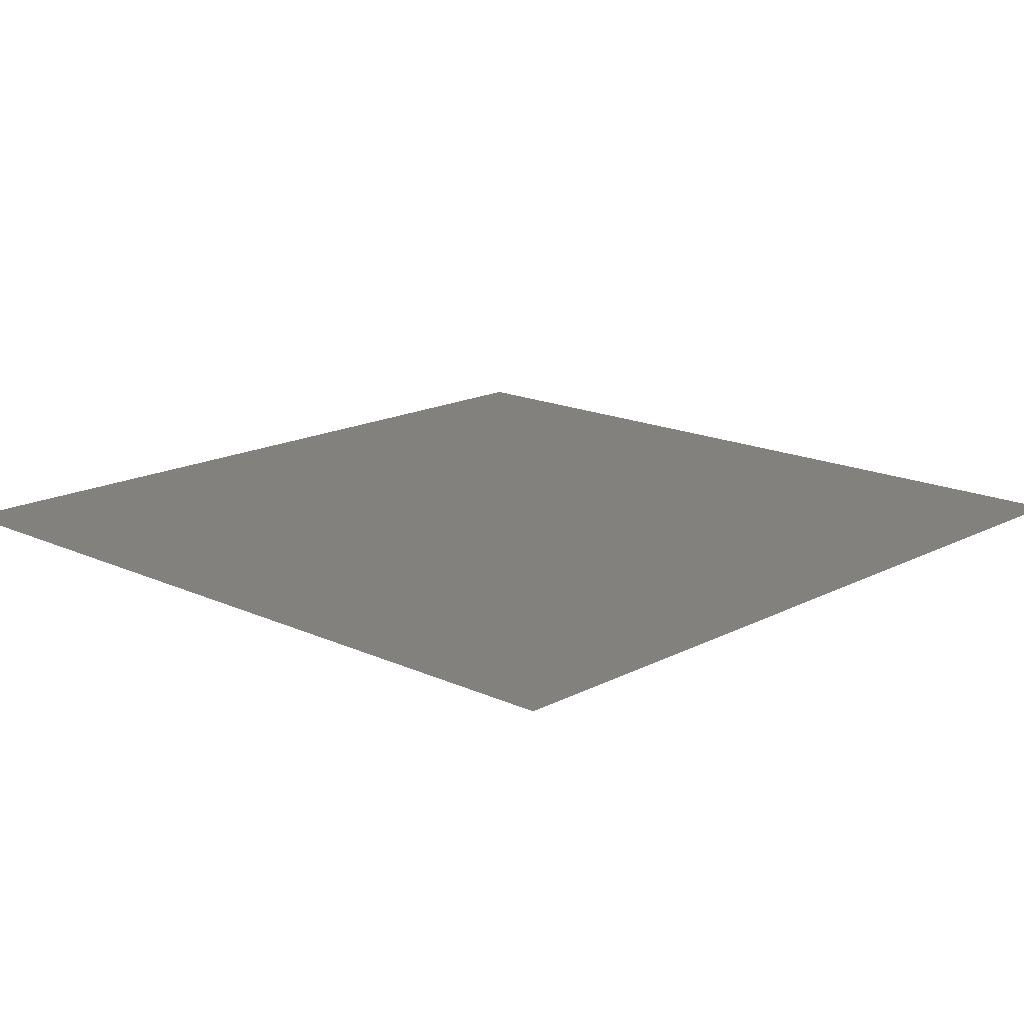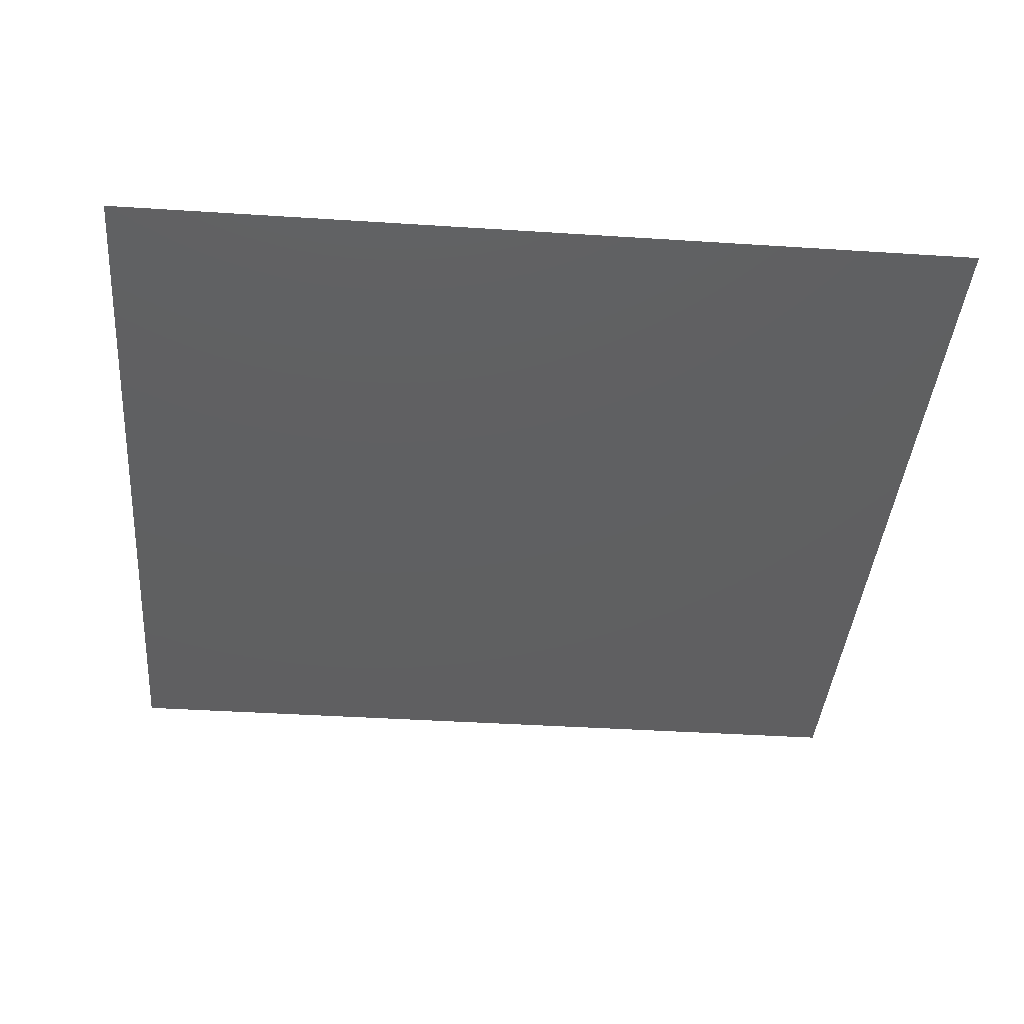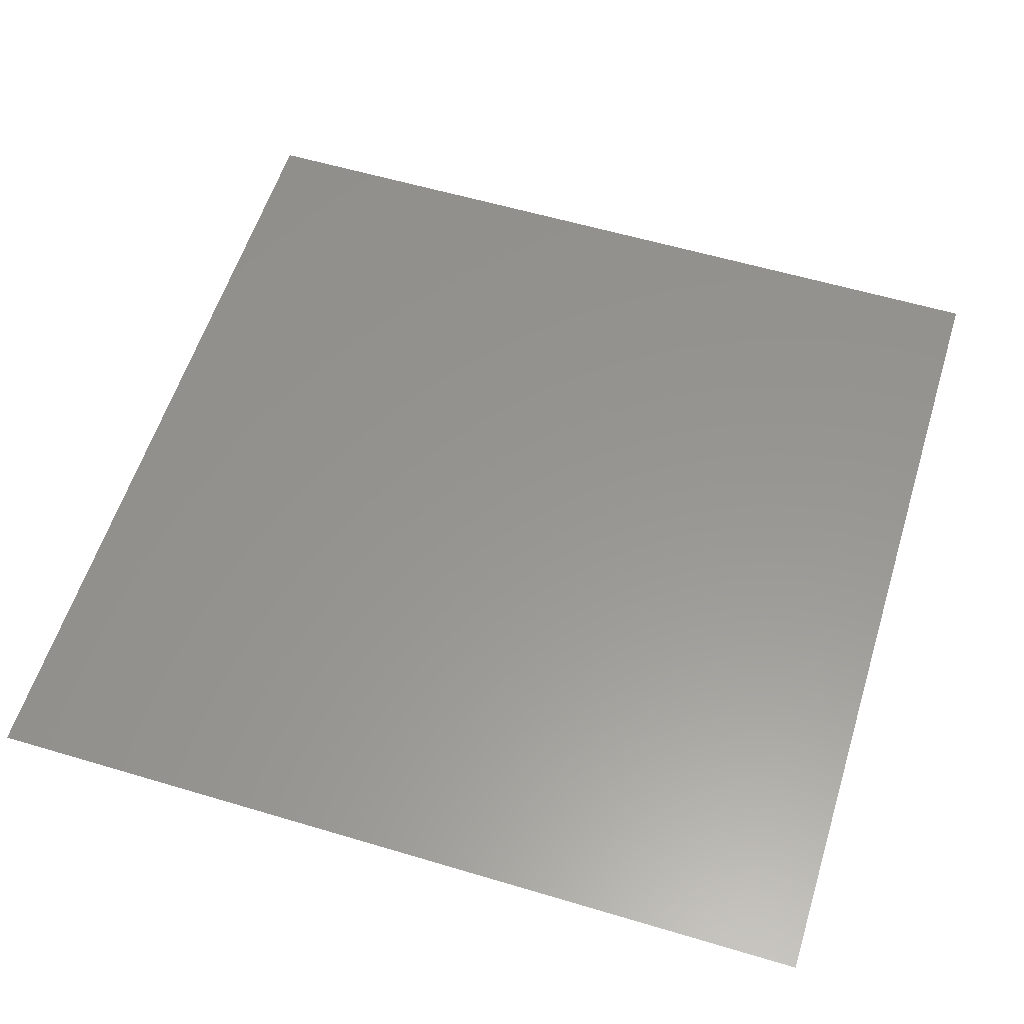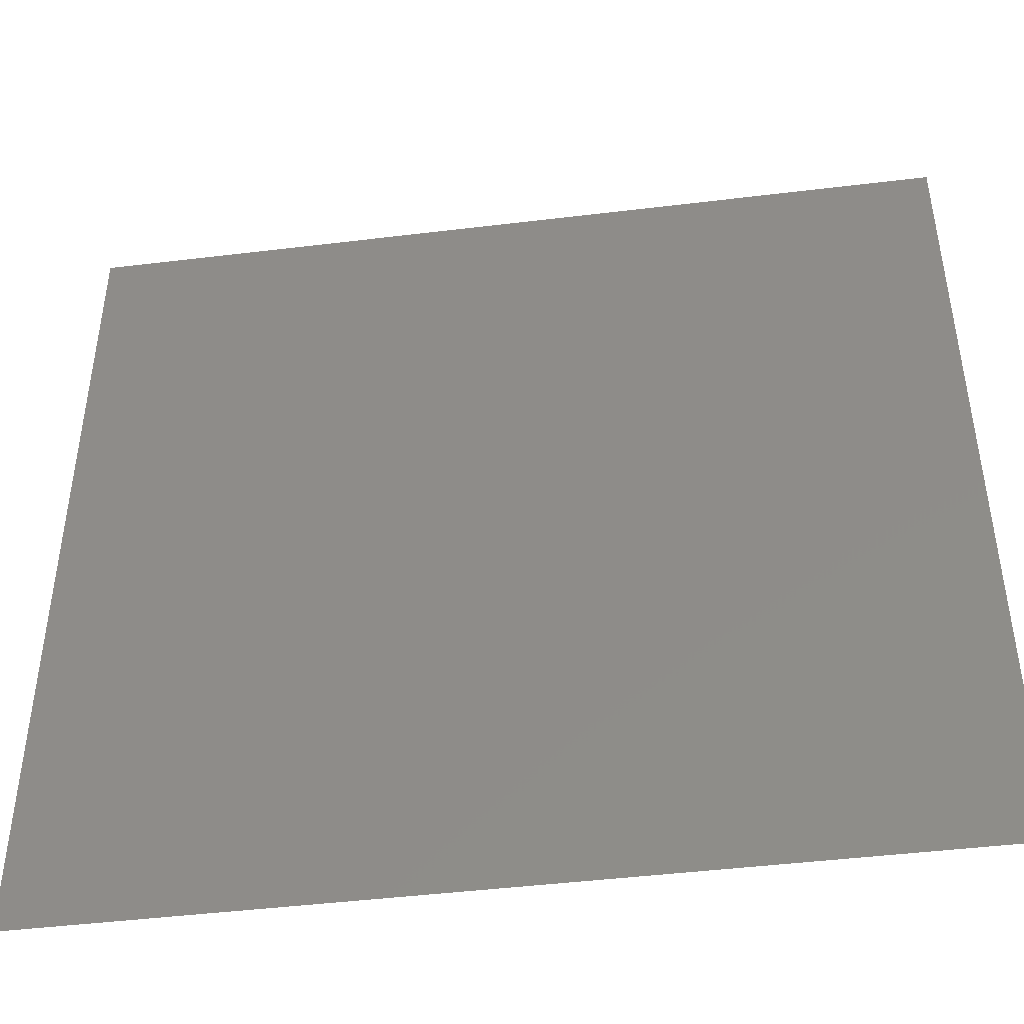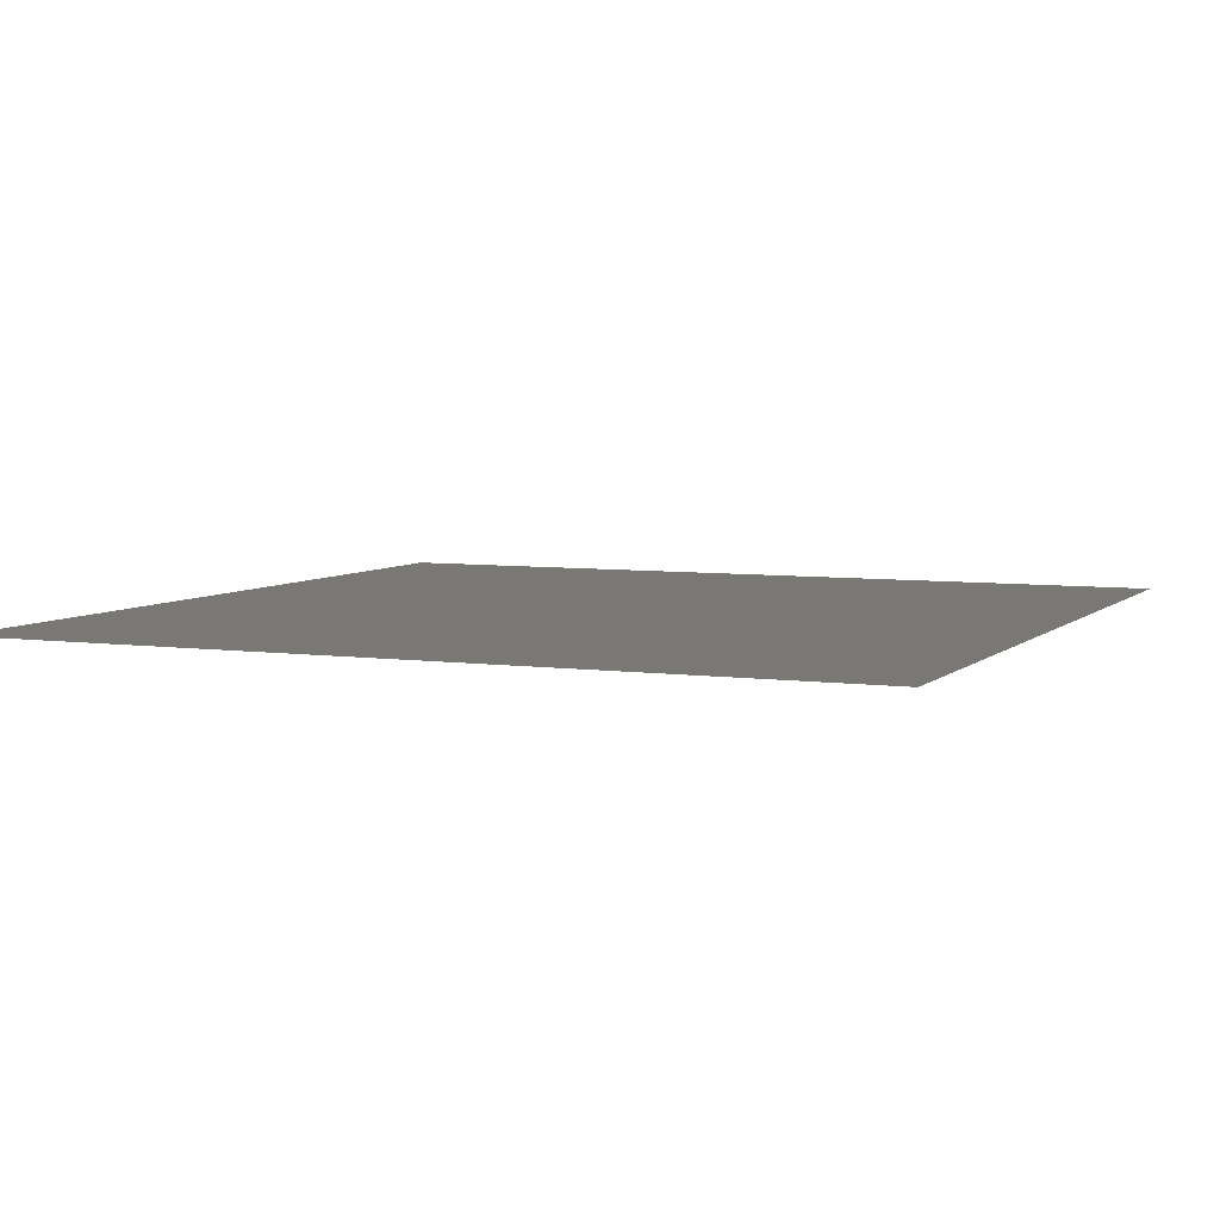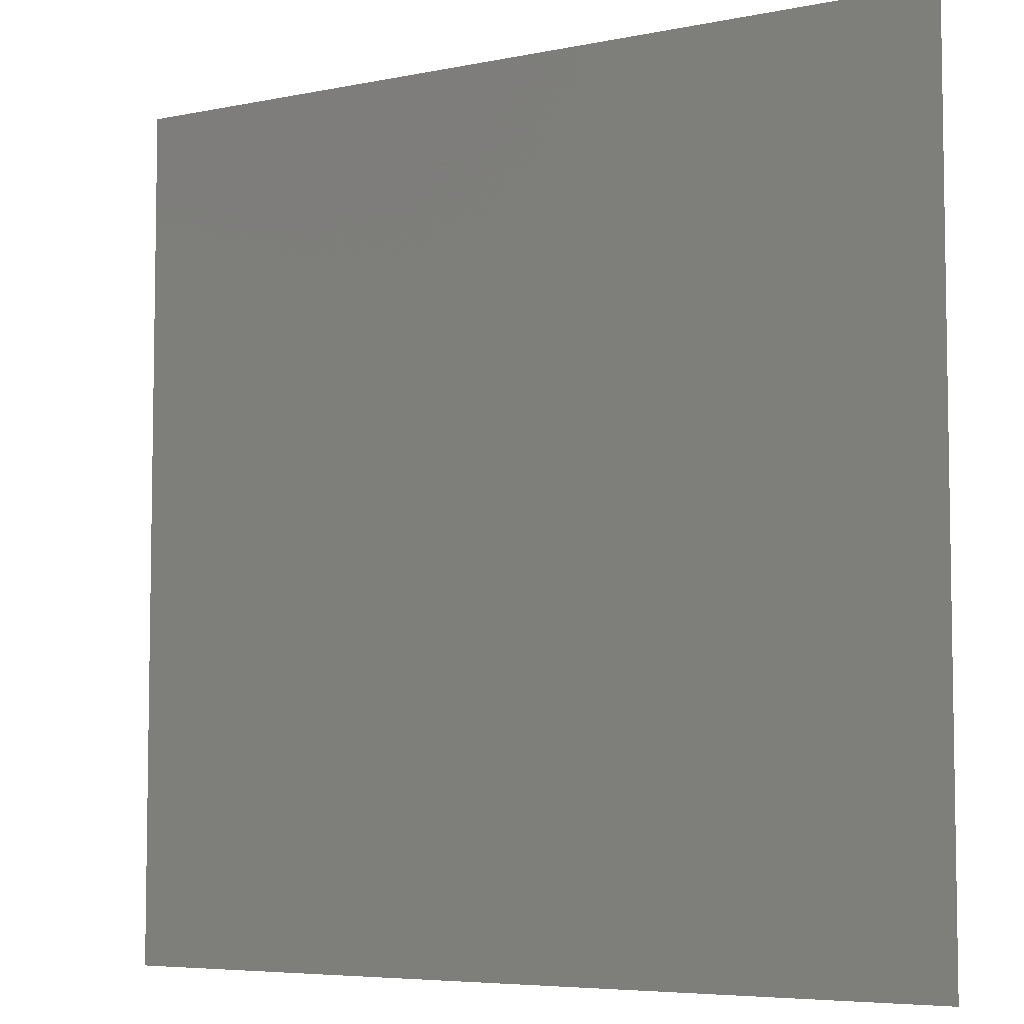
<metadata>
{"format":"stl","ext":"stl","renderer":"f3d","projection":"perspective","resolution":1024,"background":"white","views":[{"elev":16.3,"azim":-46.7,"up":"+Z"},{"elev":-39.7,"azim":-94.6,"up":"+Z"},{"elev":57.9,"azim":107.2,"up":"+Z"},{"elev":-45.5,"azim":-172.0,"up":"+Y"},{"elev":5.7,"azim":-156.6,"up":"+Z"},{"elev":-5.9,"azim":31.9,"up":"+Y"}]}
</metadata>
<code>
# stl→obj: 224 verts, 410 faces
v -19.3 -0.3994 10.9
v -19.3 -0.3 10.9
v -19.43 -0.3824 10.9
v -19.2 -0.3901 10.9
v -19.1 -0.3 10.9
v -19.5 -0.3 10.9
v -19.58 -0.3832 10.9
v -19.7 -0.3 10.9
v -19.84 -0.3829 10.9
v -19.71 -0.3959 10.9
v -20 -0.3801 10.9
v -19.9 -0.3 10.9
v -20.1 -0.3 10.9
v -20.3 -0.3 10.9
v -20.29 -0.3959 10.9
v -20.16 -0.3829 10.9
v -20.42 -0.3832 10.9
v -20.57 -0.3824 10.9
v -20.5 -0.3 10.9
v -20.7 -0.3995 10.9
v -20.7 -0.3 10.9
v -20.8 -0.3901 10.9
v -20.9 -0.3 10.9
v -20.9 -0.5 10.9
v -19.1 -0.9 10.9
v -19.24 -0.9412 10.9
v -19.19 -1.047 10.9
v -19.3 -1.073 10.9
v -19.1 -1.1 10.9
v -19.22 -1.201 10.9
v -19.1 -1.3 10.9
v -19.37 -1.201 10.9
v -19.3 -1.33 10.9
v -19.19 -1.355 10.9
v -19.44 -1.324 10.9
v -19.1 -0.7 10.9
v -19.19 -0.8192 10.9
v -19.51 -1.446 10.9
v -19.37 -1.449 10.9
v -19.44 -1.569 10.9
v -19.3 -1.572 10.9
v -19.58 -1.568 10.9
v -19.37 -1.69 10.9
v -19.24 -1.692 10.9
v -19.3 -1.808 10.9
v -19.19 -1.805 10.9
v -19.44 -1.809 10.9
v -19.65 -1.689 10.9
v -19.51 -1.689 10.9
v -19.58 -1.809 10.9
v -19.72 -1.809 10.9
v -19.2 -2.01 10.9
v -19.1 -2.1 10.9
v -19.1 -1.9 10.9
v -19.3 -2.004 10.9
v -19.24 -1.914 10.9
v -19.3 -2.1 10.9
v -19.43 -2.018 10.9
v -19.79 -1.921 10.9
v -19.65 -1.921 10.9
v -19.71 -2.004 10.9
v -19.58 -2.02 10.9
v -19.84 -2.02 10.9
v -19.9 -2.1 10.9
v -19.7 -2.1 10.9
v -19.5 -2.1 10.9
v -19.51 -1.921 10.9
v -19.37 -1.918 10.9
v -19.1 -1.7 10.9
v -19.19 -1.583 10.9
v -19.1 -1.5 10.9
v -19.24 -1.462 10.9
v -20.81 -0.8192 10.9
v -20.9 -0.9 10.9
v -20.76 -0.9412 10.9
v -20.81 -1.047 10.9
v -20.7 -1.073 10.9
v -20.9 -1.1 10.9
v -20.78 -1.201 10.9
v -20.63 -1.201 10.9
v -20.7 -1.33 10.9
v -20.56 -1.324 10.9
v -20.81 -1.355 10.9
v -20.9 -1.3 10.9
v -20.63 -1.449 10.9
v -20.49 -1.446 10.9
v -20.56 -1.569 10.9
v -20.42 -1.568 10.9
v -20.7 -1.572 10.9
v -20.49 -1.689 10.9
v -20.35 -1.689 10.9
v -20.42 -1.809 10.9
v -20.28 -1.809 10.9
v -20.56 -1.809 10.9
v -20.76 -1.693 10.9
v -20.63 -1.69 10.9
v -20.7 -1.808 10.9
v -20.81 -1.805 10.9
v -20.35 -1.921 10.9
v -20.21 -1.921 10.9
v -20.29 -2.004 10.9
v -20.16 -2.02 10.9
v -20.42 -2.02 10.9
v -20.3 -2.1 10.9
v -20.76 -1.914 10.9
v -20.9 -1.9 10.9
v -20.1 -2.1 10.9
v -20.8 -2.01 10.9
v -20.7 -2.004 10.9
v -20.9 -2.1 10.9
v -20.5 -2.1 10.9
v -20.57 -2.018 10.9
v -20.7 -2.1 10.9
v -20.63 -1.918 10.9
v -20.49 -1.921 10.9
v -20.81 -1.583 10.9
v -20.9 -1.7 10.9
v -20.9 -1.5 10.9
v -20.76 -1.462 10.9
v -20 -2.021 10.9
v -20.07 -1.922 10.9
v -20.14 -1.809 10.9
v -20 -1.81 10.9
v -19.93 -1.922 10.9
v -19.86 -1.808 10.9
v -20.21 -1.689 10.9
v -20.28 -1.568 10.9
v -20.14 -1.568 10.9
v -20.35 -1.446 10.9
v -20.42 -1.324 10.9
v -20.28 -1.324 10.9
v -20.07 -1.446 10.9
v -20.21 -1.446 10.9
v -20.14 -1.324 10.9
v -20 -1.324 10.9
v -19.79 -1.689 10.9
v -19.72 -1.568 10.9
v -19.86 -1.568 10.9
v -19.79 -1.446 10.9
v -19.93 -1.446 10.9
v -19.86 -1.324 10.9
v -19.72 -1.324 10.9
v -19.65 -1.446 10.9
v -19.58 -1.324 10.9
v -20 -1.568 10.9
v -19.93 -1.689 10.9
v -20.07 -1.689 10.9
v -20.49 -1.202 10.9
v -20.56 -1.079 10.9
v -20.42 -1.08 10.9
v -20.63 -0.9542 10.9
v -20.7 -0.8304 10.9
v -20.56 -0.8349 10.9
v -20.35 -0.9575 10.9
v -20.49 -0.957 10.9
v -20.42 -0.8354 10.9
v -20.28 -0.8356 10.9
v -20.76 -0.7095 10.9
v -20.9 -0.7 10.9
v -20.7 -0.5945 10.9
v -20.81 -0.5965 10.9
v -20.76 -0.4885 10.9
v -20.63 -0.4842 10.9
v -20.21 -0.714 10.9
v -20.35 -0.7139 10.9
v -20.28 -0.594 10.9
v -20.42 -0.5936 10.9
v -20.14 -0.5936 10.9
v -20.35 -0.4831 10.9
v -20.49 -0.4815 10.9
v -20.07 -0.4809 10.9
v -20.22 -0.4831 10.9
v -20.56 -0.5951 10.9
v -20.49 -0.714 10.9
v -20.63 -0.7131 10.9
v -19.51 -1.202 10.9
v -19.44 -1.079 10.9
v -19.58 -1.08 10.9
v -19.51 -0.9572 10.9
v -19.65 -0.9575 10.9
v -19.58 -0.8355 10.9
v -19.72 -0.8356 10.9
v -19.44 -0.8349 10.9
v -19.37 -0.9542 10.9
v -19.3 -0.8304 10.9
v -19.65 -0.714 10.9
v -19.79 -0.7139 10.9
v -19.72 -0.594 10.9
v -19.86 -0.5936 10.9
v -19.58 -0.5936 10.9
v -19.78 -0.483 10.9
v -19.93 -0.4808 10.9
v -19.51 -0.4815 10.9
v -19.65 -0.4832 10.9
v -19.19 -0.5965 10.9
v -19.3 -0.5945 10.9
v -19.24 -0.7095 10.9
v -19.24 -0.4891 10.9
v -19.37 -0.4841 10.9
v -19.1 -0.5 10.9
v -19.44 -0.595 10.9
v -19.37 -0.7131 10.9
v -19.51 -0.714 10.9
v -20 -0.5945 10.9
v -19.93 -0.7141 10.9
v -19.86 -0.8356 10.9
v -20 -0.8356 10.9
v -20.07 -0.7142 10.9
v -20.14 -0.8357 10.9
v -19.79 -0.9576 10.9
v -19.72 -1.08 10.9
v -19.86 -1.08 10.9
v -19.65 -1.202 10.9
v -19.93 -1.202 10.9
v -19.79 -1.202 10.9
v -20.21 -0.9576 10.9
v -20.28 -1.08 10.9
v -20.14 -1.08 10.9
v -20.21 -1.202 10.9
v -20.07 -1.202 10.9
v -20.35 -1.202 10.9
v -20 -1.08 10.9
v -20.07 -0.9576 10.9
v -19.93 -0.9576 10.9
f 1 2 3
f 2 4 5
f 6 3 2
f 1 4 2
f 7 3 6
f 8 7 6
f 9 10 8
f 11 9 12
f 13 11 12
f 8 12 9
f 10 7 8
f 14 15 16
f 16 11 13
f 16 13 14
f 15 14 17
f 18 17 19
f 19 17 14
f 20 21 22
f 23 22 21
f 20 18 21
f 22 23 24
f 21 18 19
f 25 26 27
f 28 27 26
f 27 29 25
f 30 31 29
f 32 30 28
f 33 34 30
f 35 33 32
f 30 32 33
f 34 31 30
f 27 28 30
f 29 27 30
f 36 37 25
f 37 26 25
f 38 39 35
f 40 41 39
f 42 40 38
f 39 38 40
f 43 44 41
f 45 46 44
f 47 45 43
f 44 43 45
f 48 49 42
f 50 47 49
f 51 50 48
f 49 48 50
f 43 49 47
f 40 42 49
f 41 40 43
f 49 43 40
f 52 53 54
f 55 52 56
f 53 52 57
f 55 58 57
f 55 57 52
f 54 56 52
f 59 60 51
f 61 62 60
f 63 61 59
f 60 59 61
f 63 64 65
f 65 61 63
f 62 61 65
f 65 66 62
f 58 62 66
f 57 58 66
f 67 60 62
f 50 51 60
f 47 50 67
f 60 67 50
f 56 68 55
f 45 47 68
f 46 45 56
f 68 56 45
f 67 68 47
f 58 55 68
f 62 58 67
f 68 67 58
f 69 46 54
f 46 56 54
f 70 41 44
f 71 70 69
f 44 46 69
f 44 69 70
f 72 39 41
f 33 35 39
f 34 33 72
f 39 72 33
f 71 31 34
f 41 70 72
f 34 72 71
f 70 71 72
f 73 74 75
f 76 77 75
f 74 78 76
f 79 80 77
f 81 82 80
f 83 81 79
f 80 79 81
f 83 79 84
f 77 76 79
f 78 84 79
f 79 76 78
f 76 75 74
f 85 86 82
f 87 88 86
f 89 87 85
f 86 85 87
f 90 91 88
f 92 93 91
f 94 92 90
f 91 90 92
f 95 96 89
f 97 94 96
f 98 97 95
f 96 95 97
f 90 96 94
f 87 89 96
f 88 87 90
f 96 90 87
f 99 100 93
f 101 102 100
f 103 101 99
f 100 99 101
f 102 101 104
f 105 98 106
f 104 107 102
f 101 103 104
f 108 109 105
f 106 110 108
f 111 112 113
f 109 108 113
f 113 108 110
f 109 113 112
f 103 112 111
f 104 103 111
f 114 105 109
f 97 98 105
f 94 97 114
f 105 114 97
f 99 115 103
f 92 94 115
f 93 92 99
f 115 99 92
f 114 115 94
f 112 103 115
f 109 112 114
f 115 114 112
f 106 108 105
f 95 116 117
f 98 95 117
f 89 116 95
f 118 119 83
f 85 119 89
f 81 83 119
f 82 81 85
f 119 85 81
f 83 84 118
f 116 89 119
f 117 116 118
f 116 119 118
f 106 98 117
f 120 102 107
f 64 120 107
f 63 120 64
f 121 100 102
f 122 93 100
f 123 122 121
f 100 121 122
f 59 124 63
f 125 123 124
f 51 125 59
f 124 59 125
f 121 124 123
f 120 63 124
f 102 120 121
f 124 121 120
f 126 91 93
f 127 88 91
f 128 127 126
f 91 126 127
f 129 86 88
f 130 82 86
f 131 130 129
f 86 129 130
f 132 133 128
f 134 131 133
f 135 134 132
f 133 132 134
f 129 133 131
f 127 128 133
f 88 127 129
f 133 129 127
f 48 136 51
f 137 138 136
f 42 137 48
f 136 48 137
f 139 140 138
f 141 135 140
f 142 141 139
f 140 139 141
f 38 143 42
f 144 142 143
f 35 144 38
f 143 38 144
f 139 143 142
f 137 42 143
f 138 137 139
f 143 139 137
f 132 140 135
f 145 138 140
f 128 145 132
f 140 132 145
f 146 136 138
f 125 51 136
f 123 125 146
f 136 146 125
f 126 147 128
f 122 123 147
f 93 122 126
f 147 126 122
f 146 147 123
f 145 128 147
f 138 145 146
f 147 146 145
f 148 80 82
f 149 77 80
f 150 149 148
f 80 148 149
f 151 75 77
f 152 73 75
f 153 152 151
f 75 151 152
f 154 155 150
f 156 153 155
f 157 156 154
f 155 154 156
f 151 155 153
f 149 150 155
f 77 149 151
f 155 151 149
f 158 159 73
f 160 161 158
f 74 73 159
f 158 161 159
f 24 162 22
f 163 162 160
f 20 22 162
f 18 20 163
f 162 163 20
f 161 160 162
f 159 161 24
f 161 162 24
f 164 165 157
f 166 167 165
f 168 166 164
f 165 164 166
f 169 170 167
f 17 18 170
f 15 17 169
f 170 169 17
f 171 172 168
f 16 15 172
f 11 16 171
f 172 171 16
f 169 172 15
f 166 168 172
f 167 166 169
f 172 169 166
f 163 170 18
f 173 167 170
f 160 173 163
f 170 163 173
f 174 165 167
f 156 157 165
f 153 156 174
f 165 174 156
f 158 175 160
f 152 153 175
f 73 152 158
f 175 158 152
f 174 175 153
f 173 160 175
f 167 173 174
f 175 174 173
f 32 176 35
f 177 178 176
f 28 177 32
f 176 32 177
f 179 180 178
f 181 182 180
f 183 181 179
f 180 179 181
f 26 184 28
f 185 183 184
f 37 185 26
f 184 26 185
f 179 184 183
f 177 28 184
f 178 177 179
f 184 179 177
f 186 187 182
f 188 189 187
f 190 188 186
f 187 186 188
f 191 192 189
f 9 11 192
f 10 9 191
f 192 191 9
f 193 194 190
f 7 10 194
f 3 7 193
f 194 193 7
f 191 194 10
f 188 190 194
f 189 188 191
f 194 191 188
f 195 196 197
f 198 199 196
f 197 37 36
f 200 195 36
f 195 197 36
f 1 3 199
f 4 1 198
f 199 198 1
f 200 5 4
f 196 195 198
f 4 198 200
f 195 200 198
f 193 199 3
f 201 196 199
f 190 201 193
f 199 193 201
f 202 197 196
f 185 37 197
f 183 185 202
f 197 202 185
f 186 203 190
f 181 183 203
f 182 181 186
f 203 186 181
f 202 203 183
f 201 190 203
f 196 201 202
f 203 202 201
f 171 192 11
f 204 189 192
f 168 204 171
f 192 171 204
f 205 187 189
f 206 182 187
f 207 206 205
f 187 205 206
f 164 208 168
f 209 207 208
f 157 209 164
f 208 164 209
f 205 208 207
f 204 168 208
f 189 204 205
f 208 205 204
f 210 180 182
f 211 178 180
f 212 211 210
f 180 210 211
f 213 176 178
f 144 35 176
f 142 144 213
f 176 213 144
f 214 215 212
f 141 142 215
f 135 141 214
f 215 214 141
f 213 215 142
f 211 212 215
f 178 211 213
f 215 213 211
f 154 216 157
f 217 218 216
f 150 217 154
f 216 154 217
f 219 220 218
f 134 135 220
f 131 134 219
f 220 219 134
f 148 221 150
f 130 131 221
f 82 130 148
f 221 148 130
f 219 221 131
f 217 150 221
f 218 217 219
f 221 219 217
f 214 220 135
f 222 218 220
f 212 222 214
f 220 214 222
f 223 216 218
f 209 157 216
f 207 209 223
f 216 223 209
f 210 224 212
f 206 207 224
f 182 206 210
f 224 210 206
f 223 224 207
f 222 212 224
f 218 222 223
f 224 223 222

</code>
